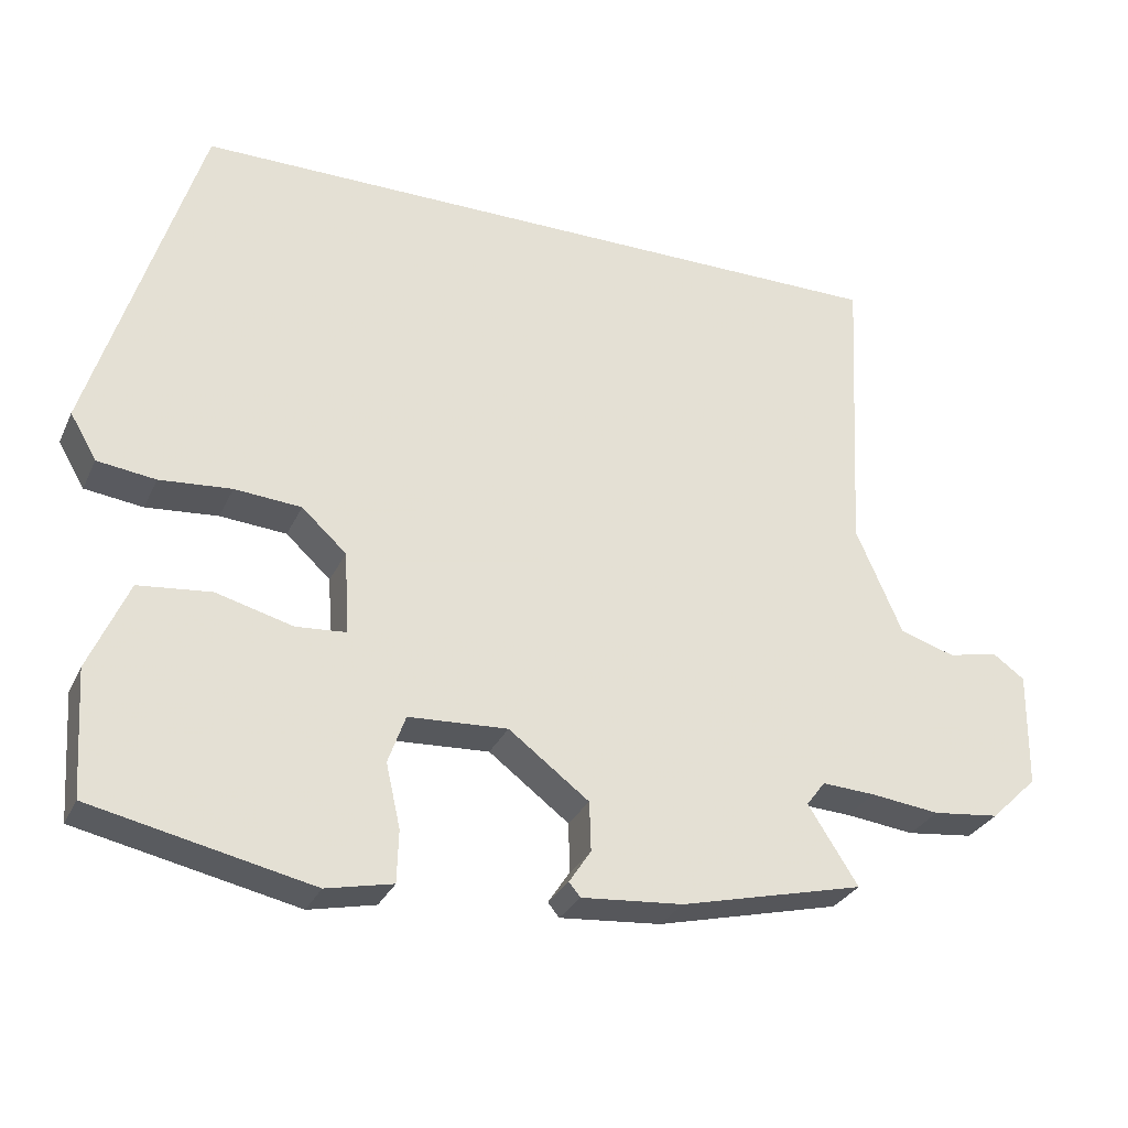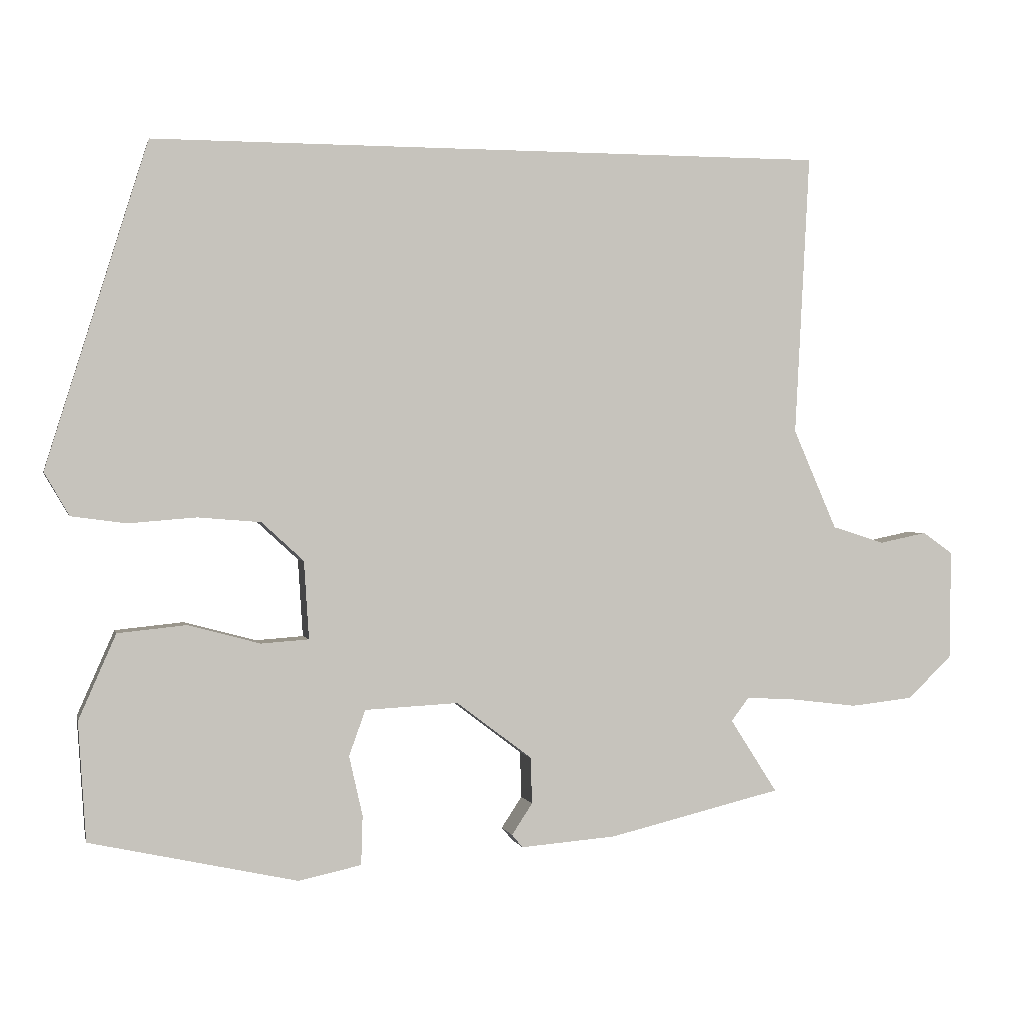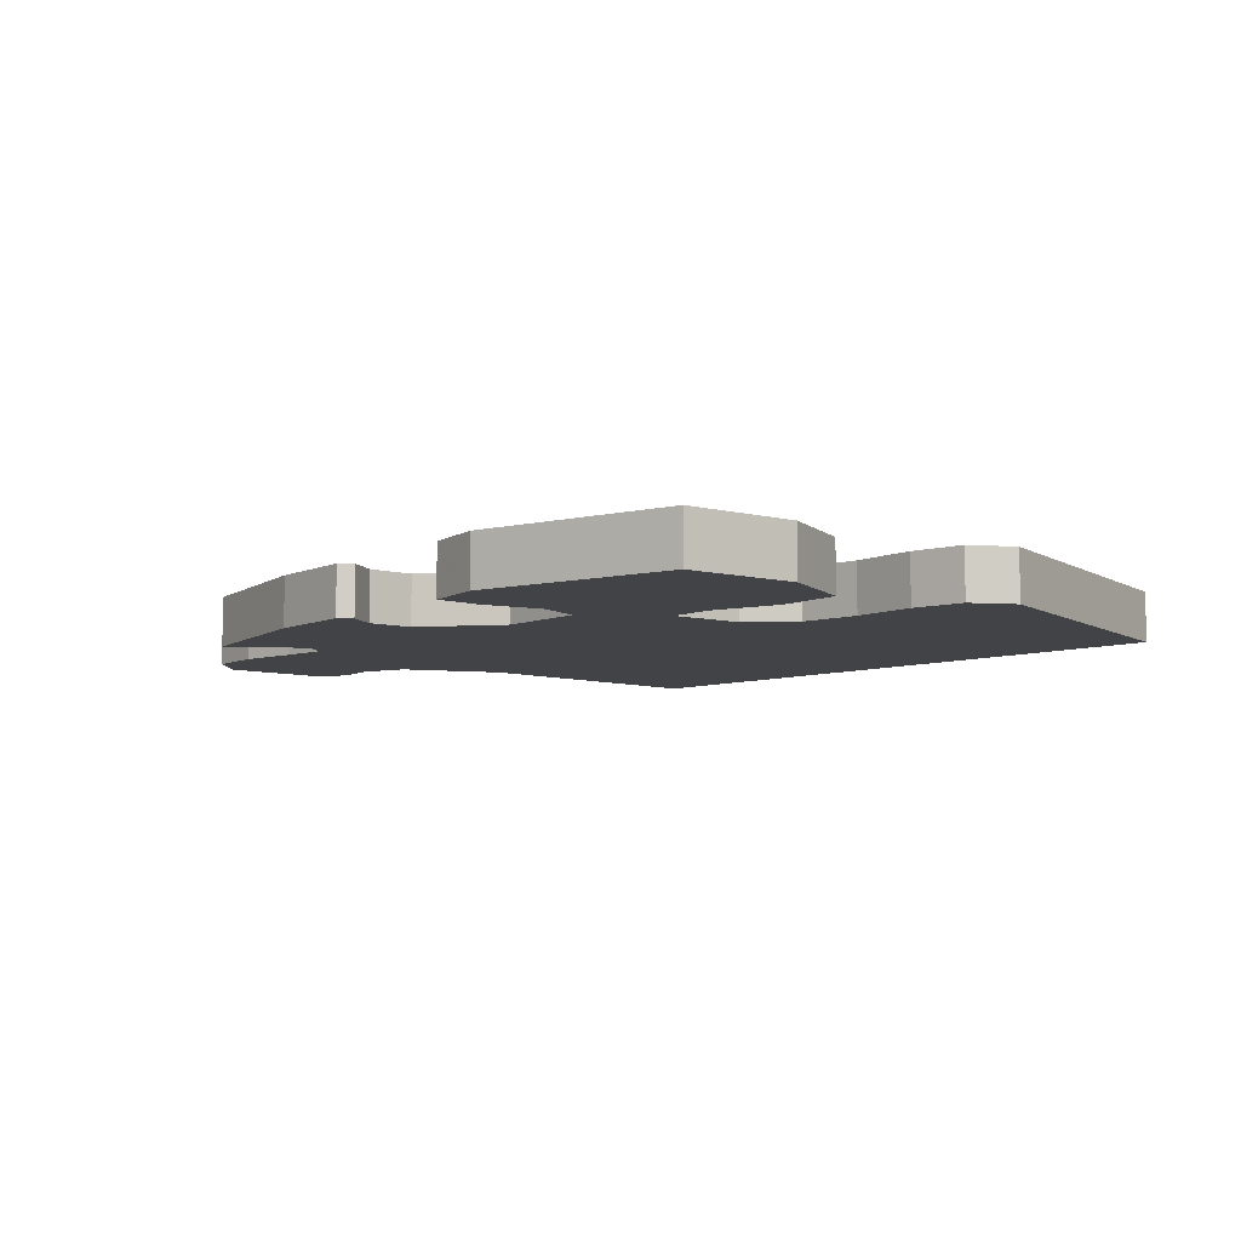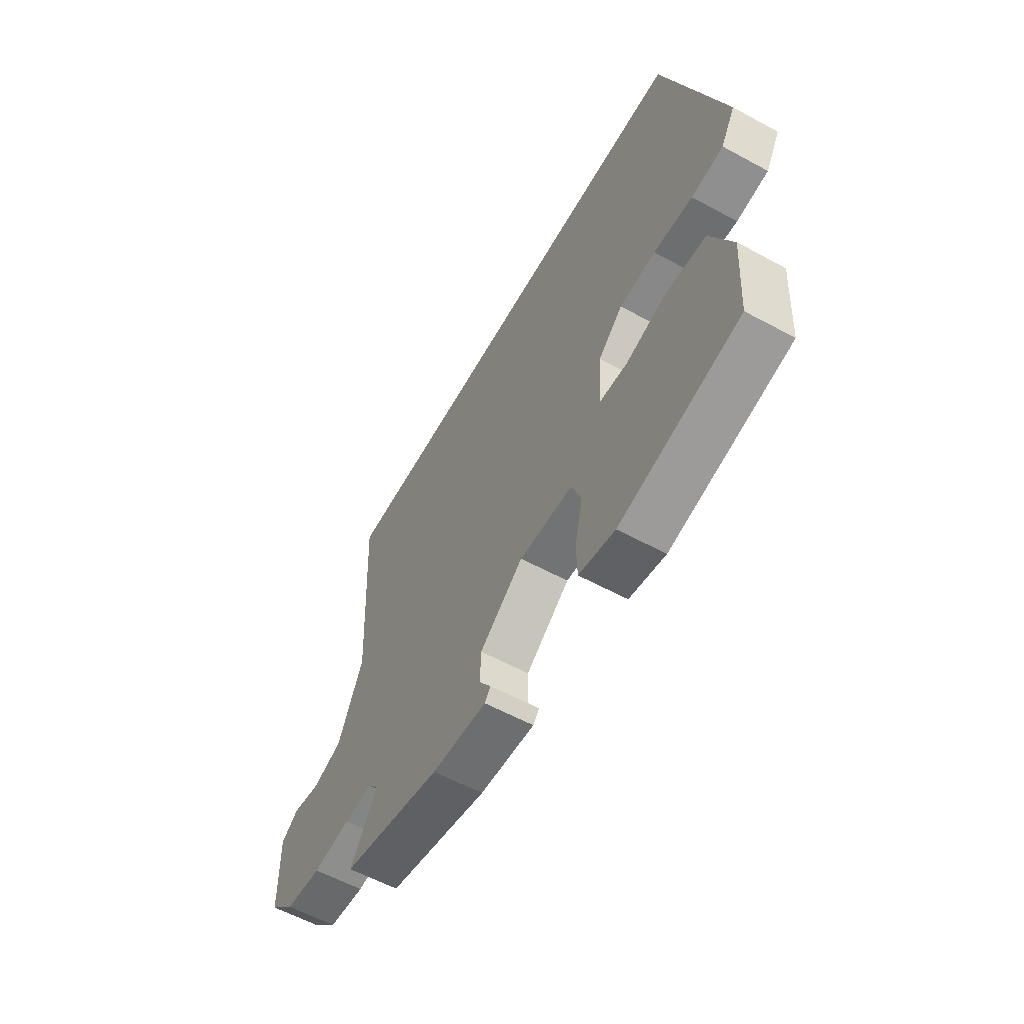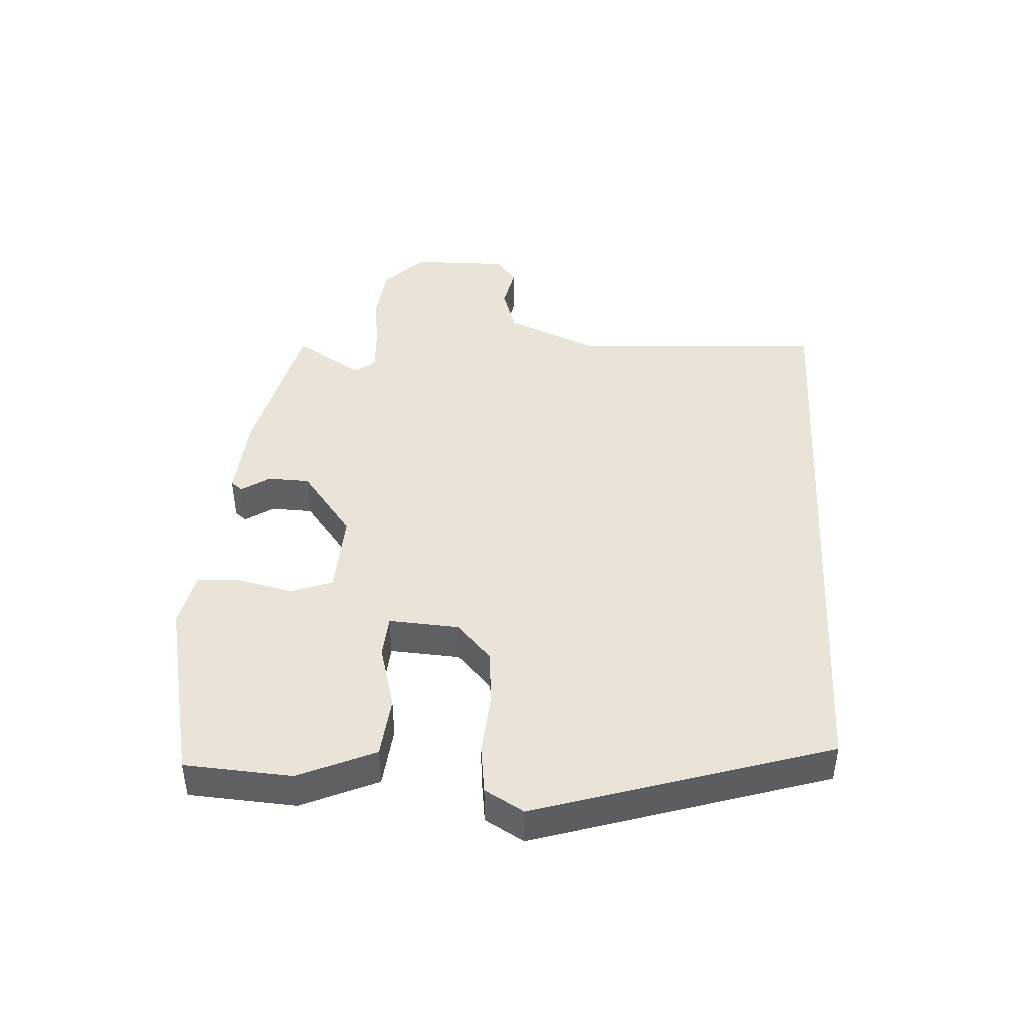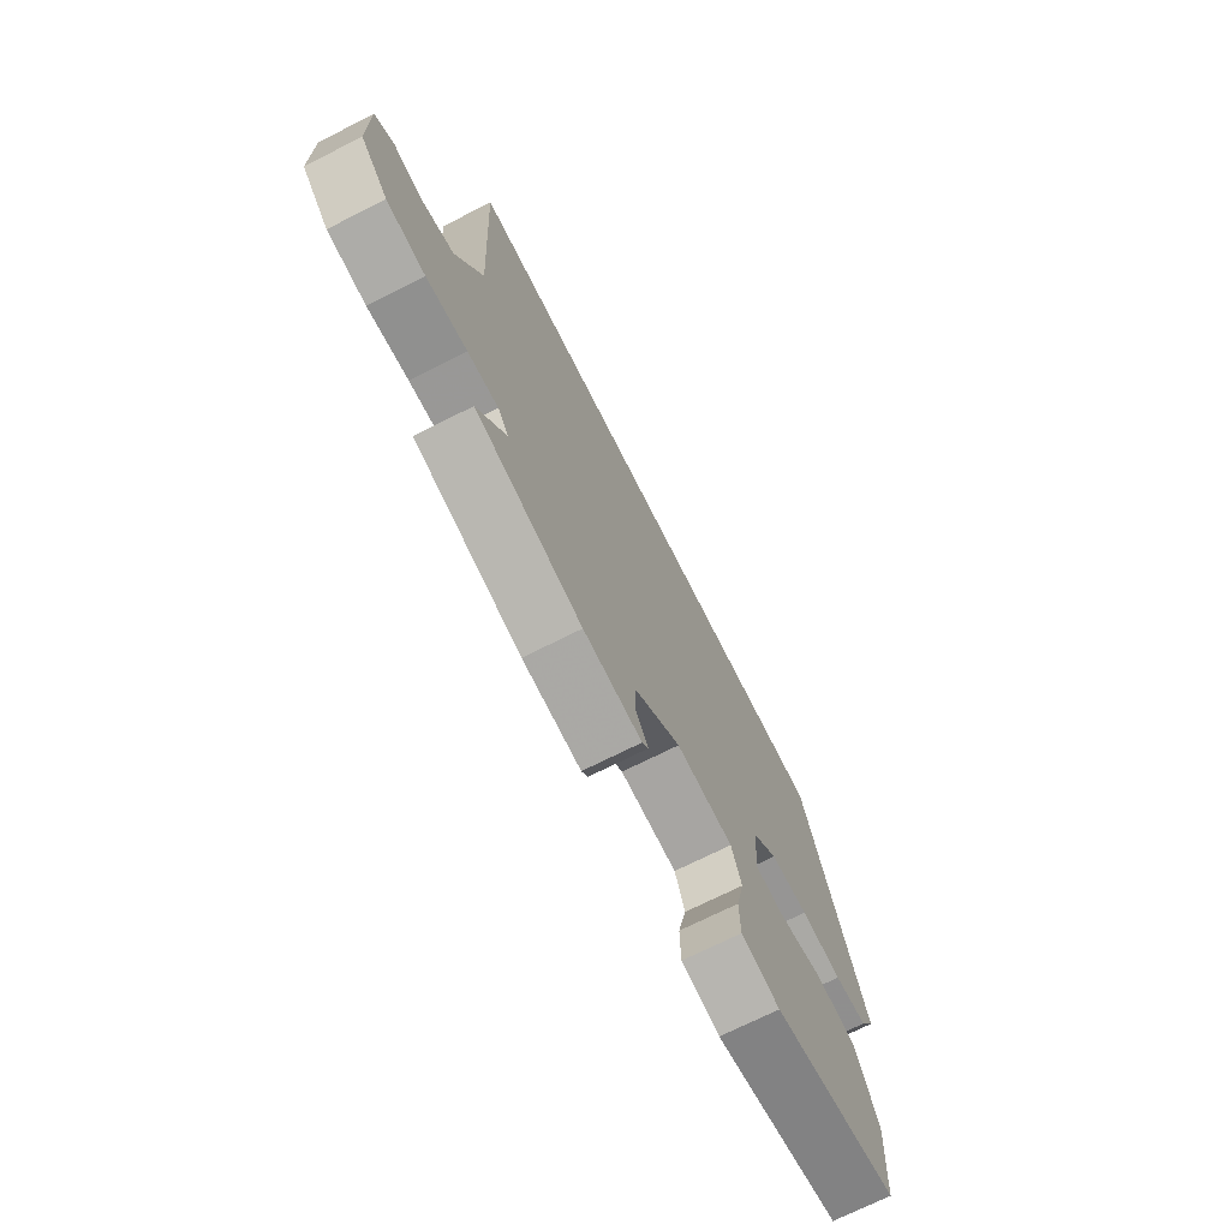
<metadata>
{"format":"obj","ext":"obj","renderer":"f3d","projection":"perspective","resolution":1024,"background":"white","views":[{"elev":-29.7,"azim":-21.4,"up":"+Z"},{"elev":0.6,"azim":-12.3,"up":"+Z"},{"elev":-6.9,"azim":-131.9,"up":"+Y"},{"elev":-58.6,"azim":-119.3,"up":"+Z"},{"elev":43.5,"azim":-86.7,"up":"+Y"},{"elev":-71.4,"azim":116.8,"up":"+Z"}]}
</metadata>
<code>
v -0.383 0.07 0.5
v 0.568 0.07 0.5
v 0.547 0.07 0.105
v 0.608 0.07 -0.035
v 0.681 0.07 -0.058
v 0.748 0.07 -0.044
v 0.79 0.07 -0.074
v 0.788 0.07 -0.227
v 0.726 0.07 -0.287
v 0.638 0.07 -0.297
v 0.546 0.07 -0.286
v 0.476 0.07 -0.282
v 0.451 0.07 -0.315
v 0.517 0.07 -0.418
v 0.274 0.07 -0.477
v 0.14 0.07 -0.488
v 0.125 0.07 -0.47
v 0.154 0.07 -0.426
v 0.152 0.07 -0.361
v 0.046 0.07 -0.281
v -0.085 0.07 -0.288
v -0.108 0.07 -0.352
v -0.089 0.07 -0.436
v -0.091 0.07 -0.505
v -0.179 0.07 -0.524
v -0.469 0.07 -0.461
v -0.48 0.07 -0.295
v -0.428 0.07 -0.176
v -0.332 0.07 -0.166
v -0.231 0.07 -0.193
v -0.164 0.07 -0.188
v -0.171 0.07 -0.079
v -0.23 0.07 -0.025
v -0.318 0.07 -0.018
v -0.413 0.07 -0.026
v -0.49 0.07 -0.016
v -0.525 0.07 0.044
v -0.383 0 0.5
v 0.568 0 0.5
v 0.547 0 0.105
v 0.608 0 -0.035
v 0.681 0 -0.058
v 0.748 0 -0.044
v 0.79 0 -0.074
v 0.788 0 -0.227
v 0.726 0 -0.287
v 0.638 0 -0.297
v 0.546 0 -0.286
v 0.476 0 -0.282
v 0.451 0 -0.315
v 0.517 0 -0.418
v 0.274 0 -0.477
v 0.14 0 -0.488
v 0.125 0 -0.47
v 0.154 0 -0.426
v 0.152 0 -0.361
v 0.046 0 -0.281
v -0.085 0 -0.288
v -0.108 0 -0.352
v -0.089 0 -0.436
v -0.091 0 -0.505
v -0.179 0 -0.524
v -0.469 0 -0.461
v -0.48 0 -0.295
v -0.428 0 -0.176
v -0.332 0 -0.166
v -0.231 0 -0.193
v -0.164 0 -0.188
v -0.171 0 -0.079
v -0.23 0 -0.025
v -0.318 0 -0.018
v -0.413 0 -0.026
v -0.49 0 -0.016
v -0.525 0 0.044
f 1 2 3
f 37 1 3
f 36 37 3
f 35 36 3
f 34 35 3
f 33 34 3 4
f 32 33 4 5
f 31 32 5
f 28 29 30
f 27 28 30
f 26 27 30
f 25 26 30
f 24 25 30
f 23 24 30
f 22 23 30
f 21 22 30 31
f 20 21 31 5
f 16 17 18
f 15 16 18
f 14 15 18
f 13 14 18
f 12 13 18 19
f 9 10 11
f 8 9 11
f 7 8 11
f 6 7 11
f 5 6 11
f 5 11 12
f 5 12 19 20
f 40 39 38
f 40 38 74
f 40 74 73
f 40 73 72
f 40 72 71
f 41 40 71 70
f 42 41 70 69
f 42 69 68
f 67 66 65
f 67 65 64
f 67 64 63
f 67 63 62
f 67 62 61
f 67 61 60
f 67 60 59
f 68 67 59 58
f 42 68 58 57
f 55 54 53
f 55 53 52
f 55 52 51
f 55 51 50
f 56 55 50 49
f 48 47 46
f 48 46 45
f 48 45 44
f 48 44 43
f 48 43 42
f 49 48 42
f 57 56 49 42
f 1 38 39 2
f 2 39 40 3
f 3 40 41 4
f 4 41 42 5
f 5 42 43 6
f 6 43 44 7
f 7 44 45 8
f 8 45 46 9
f 9 46 47 10
f 10 47 48 11
f 11 48 49 12
f 12 49 50 13
f 13 50 51 14
f 14 51 52 15
f 15 52 53 16
f 16 53 54 17
f 17 54 55 18
f 18 55 56 19
f 19 56 57 20
f 20 57 58 21
f 21 58 59 22
f 22 59 60 23
f 23 60 61 24
f 24 61 62 25
f 25 62 63 26
f 26 63 64 27
f 27 64 65 28
f 28 65 66 29
f 29 66 67 30
f 30 67 68 31
f 31 68 69 32
f 32 69 70 33
f 33 70 71 34
f 34 71 72 35
f 35 72 73 36
f 36 73 74 37
f 37 74 38 1

</code>
